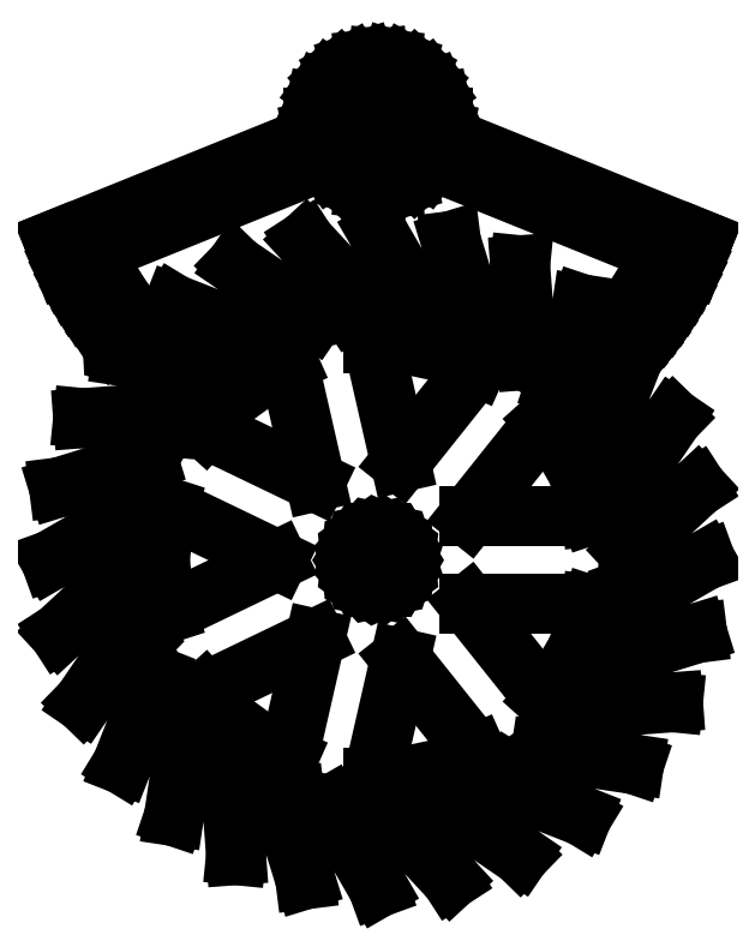
<metadata>
{"format":"dxf","ext":"dxf","renderer":"ezdxf+matplotlib","layout":"modelspace","background":"white","min_lineweight":24,"dpi":150}
</metadata>
<code>
0
SECTION
2
ENTITIES
0
LINE
8
0
10
45.42
20
36.1
11
46.92
21
37.71
0
LINE
8
0
10
46.92
20
37.71
11
48.37
21
39.38
0
LINE
8
0
10
48.37
20
39.38
11
49.76
21
41.09
0
LINE
8
0
10
49.76
20
41.09
11
51.08
21
42.85
0
LINE
8
0
10
51.08
20
42.85
11
52.35
21
44.65
0
LINE
8
0
10
52.35
20
44.65
11
53.55
21
46.5
0
LINE
8
0
10
53.55
20
46.5
11
54.68
21
48.39
0
LINE
8
0
10
54.68
20
48.39
11
55.75
21
50.32
0
LINE
8
0
10
55.75
20
50.32
11
56.75
21
52.28
0
LINE
8
0
10
56.75
20
52.28
11
57.56
21
54.01
0
LINE
8
0
10
57.56
20
54.01
11
57.61
21
53.99
0
LINE
8
0
10
57.61
20
53.99
11
59.48
21
58.63
0
LINE
8
0
10
59.48
20
58.63
11
11.76
21
77.91
0
LINE
8
0
10
11.76
20
77.91
11
11.93
21
78.71
0
LINE
8
0
10
11.93
20
78.71
11
11.93
21
81.22
0
LINE
8
0
10
11.93
20
81.22
11
11.41
21
83.67
0
LINE
8
0
10
11.41
20
83.67
11
10.39
21
85.96
0
LINE
8
0
10
10.39
20
85.96
11
8.918
21
87.99
0
LINE
8
0
10
8.918
20
87.99
11
7.053
21
89.67
0
LINE
8
0
10
7.053
20
89.67
11
4.881
21
90.92
0
LINE
8
0
10
4.881
20
90.92
11
2.495
21
91.7
0
LINE
8
0
10
2.495
20
91.7
11
0
21
91.96
0
LINE
8
0
10
0
20
91.96
11
-2.495
21
91.7
0
LINE
8
0
10
-2.495
20
91.7
11
-4.881
21
90.92
0
LINE
8
0
10
-4.881
20
90.92
11
-7.053
21
89.67
0
LINE
8
0
10
-7.053
20
89.67
11
-8.918
21
87.99
0
LINE
8
0
10
-8.918
20
87.99
11
-10.39
21
85.96
0
LINE
8
0
10
-10.39
20
85.96
11
-11.41
21
83.67
0
LINE
8
0
10
-11.41
20
83.67
11
-11.93
21
81.22
0
LINE
8
0
10
-11.93
20
81.22
11
-11.93
21
78.71
0
LINE
8
0
10
-11.93
20
78.71
11
-11.76
21
77.91
0
LINE
8
0
10
-11.76
20
77.91
11
-59.48
21
58.63
0
LINE
8
0
10
-59.48
20
58.63
11
-57.61
21
53.99
0
LINE
8
0
10
-57.61
20
53.99
11
-57.56
21
54.01
0
LINE
8
0
10
-57.56
20
54.01
11
-56.75
21
52.28
0
LINE
8
0
10
-56.75
20
52.28
11
-55.75
21
50.32
0
LINE
8
0
10
-55.75
20
50.32
11
-54.68
21
48.39
0
LINE
8
0
10
-54.68
20
48.39
11
-53.55
21
46.5
0
LINE
8
0
10
-53.55
20
46.5
11
-52.35
21
44.65
0
LINE
8
0
10
-52.35
20
44.65
11
-51.08
21
42.85
0
LINE
8
0
10
-51.08
20
42.85
11
-49.76
21
41.09
0
LINE
8
0
10
-49.76
20
41.09
11
-48.68
21
39.76
0
LINE
8
0
10
-48.68
20
39.76
11
-40.65
21
40.21
0
LINE
8
0
10
-40.65
20
40.21
11
-40.9
21
40.46
0
LINE
8
0
10
-40.9
20
40.46
11
-42.25
21
41.92
0
LINE
8
0
10
-42.25
20
41.92
11
-43.56
21
43.41
0
LINE
8
0
10
-43.56
20
43.41
11
-44.81
21
44.96
0
LINE
8
0
10
-44.81
20
44.96
11
-46
21
46.54
0
LINE
8
0
10
-46
20
46.54
11
-47.14
21
48.17
0
LINE
8
0
10
-47.14
20
48.17
11
-48.22
21
49.83
0
LINE
8
0
10
-48.22
20
49.83
11
-49.24
21
51.53
0
LINE
8
0
10
-49.24
20
51.53
11
-50.2
21
53.27
0
LINE
8
0
10
-50.2
20
53.27
11
-51.1
21
55.04
0
LINE
8
0
10
-51.1
20
55.04
11
-51.72
21
56.37
0
LINE
8
0
10
-51.72
20
56.37
11
-9.89
21
73.27
0
LINE
8
0
10
-9.89
20
73.27
11
-8.918
21
71.93
0
LINE
8
0
10
-8.918
20
71.93
11
-7.053
21
70.25
0
LINE
8
0
10
-7.053
20
70.25
11
-4.881
21
69
0
LINE
8
0
10
-4.881
20
69
11
-2.495
21
68.22
0
LINE
8
0
10
-2.495
20
68.22
11
0
21
67.96
0
LINE
8
0
10
0
20
67.96
11
2.495
21
68.22
0
LINE
8
0
10
2.495
20
68.22
11
4.881
21
69
0
LINE
8
0
10
4.881
20
69
11
7.053
21
70.25
0
LINE
8
0
10
7.053
20
70.25
11
8.918
21
71.93
0
LINE
8
0
10
8.918
20
71.93
11
9.89
21
73.27
0
LINE
8
0
10
9.89
20
73.27
11
51.72
21
56.37
0
LINE
8
0
10
51.72
20
56.37
11
51.1
21
55.04
0
LINE
8
0
10
51.1
20
55.04
11
50.2
21
53.27
0
LINE
8
0
10
50.2
20
53.27
11
49.24
21
51.53
0
LINE
8
0
10
49.24
20
51.53
11
48.22
21
49.83
0
LINE
8
0
10
48.22
20
49.83
11
47.14
21
48.17
0
LINE
8
0
10
47.14
20
48.17
11
46
21
46.54
0
LINE
8
0
10
46
20
46.54
11
45.04
21
45.26
0
LINE
8
0
10
45.04
20
45.26
11
44.47
21
35.15
0
LINE
8
0
10
44.47
20
35.15
11
45.42
21
36.1
0
LINE
8
0
10
-1.04
20
75.07
11
-2.034
21
75.39
0
LINE
8
0
10
-2.034
20
75.39
11
-2.939
21
75.92
0
LINE
8
0
10
-2.939
20
75.92
11
-3.716
21
76.62
0
LINE
8
0
10
-3.716
20
76.62
11
-4.33
21
77.46
0
LINE
8
0
10
-4.33
20
77.46
11
-4.755
21
78.42
0
LINE
8
0
10
-4.755
20
78.42
11
-4.973
21
79.44
0
LINE
8
0
10
-4.973
20
79.44
11
-4.973
21
80.48
0
LINE
8
0
10
-4.973
20
80.48
11
-4.755
21
81.51
0
LINE
8
0
10
-4.755
20
81.51
11
-4.33
21
82.46
0
LINE
8
0
10
-4.33
20
82.46
11
-3.716
21
83.31
0
LINE
8
0
10
-3.716
20
83.31
11
-2.939
21
84.01
0
LINE
8
0
10
-2.939
20
84.01
11
-2.034
21
84.53
0
LINE
8
0
10
-2.034
20
84.53
11
-1.04
21
84.85
0
LINE
8
0
10
-1.04
20
84.85
11
0
21
84.96
0
LINE
8
0
10
0
20
84.96
11
1.04
21
84.85
0
LINE
8
0
10
1.04
20
84.85
11
2.034
21
84.53
0
LINE
8
0
10
2.034
20
84.53
11
2.939
21
84.01
0
LINE
8
0
10
2.939
20
84.01
11
3.716
21
83.31
0
LINE
8
0
10
3.716
20
83.31
11
4.33
21
82.46
0
LINE
8
0
10
4.33
20
82.46
11
4.755
21
81.51
0
LINE
8
0
10
4.755
20
81.51
11
4.973
21
80.48
0
LINE
8
0
10
4.973
20
80.48
11
4.973
21
79.44
0
LINE
8
0
10
4.973
20
79.44
11
4.755
21
78.42
0
LINE
8
0
10
4.755
20
78.42
11
4.33
21
77.46
0
LINE
8
0
10
4.33
20
77.46
11
3.716
21
76.62
0
LINE
8
0
10
3.716
20
76.62
11
2.939
21
75.92
0
LINE
8
0
10
2.939
20
75.92
11
2.034
21
75.39
0
LINE
8
0
10
2.034
20
75.39
11
1.04
21
75.07
0
LINE
8
0
10
1.04
20
75.07
11
0
21
74.96
0
LINE
8
0
10
0
20
74.96
11
-1.04
21
75.07
0
LINE
8
0
10
-5.219
20
-45.66
11
-4.808
21
-45.75
0
LINE
8
0
10
-4.808
20
-45.75
11
1.523
21
-45.75
0
LINE
8
0
10
1.523
20
-45.75
11
13.35
21
-58.5
0
LINE
8
0
10
13.35
20
-58.5
11
5.081
21
-45.69
0
LINE
8
0
10
5.081
20
-45.69
11
11.7
21
-44.28
0
LINE
8
0
10
11.7
20
-44.28
11
26.03
21
-54.06
0
LINE
8
0
10
26.03
20
-54.06
11
15.07
21
-43.37
0
LINE
8
0
10
15.07
20
-43.37
11
21.31
21
-40.59
0
LINE
8
0
10
21.31
20
-40.59
11
37.41
21
-46.91
0
LINE
8
0
10
37.41
20
-46.91
11
24.3
21
-38.9
0
LINE
8
0
10
24.3
20
-38.9
11
29.88
21
-34.84
0
LINE
8
0
10
29.88
20
-34.84
11
46.91
21
-37.41
0
LINE
8
0
10
46.91
20
-37.41
11
32.3
21
-32.5
0
LINE
8
0
10
32.3
20
-32.5
11
36.97
21
-27.31
0
LINE
8
0
10
36.97
20
-27.31
11
54.06
21
-26.03
0
LINE
8
0
10
54.06
20
-26.03
11
38.68
21
-24.49
0
LINE
8
0
10
38.68
20
-24.49
11
42.02
21
-18.71
0
LINE
8
0
10
42.02
20
-18.71
11
42.12
21
-18.4
0
LINE
8
0
10
42.12
20
-18.4
11
58.5
21
-13.35
0
LINE
8
0
10
58.5
20
-13.35
11
43.14
21
-15.28
0
LINE
8
0
10
43.14
20
-15.28
11
44.99
21
-9.564
0
LINE
8
0
10
44.99
20
-9.564
11
45.1
21
-8.605
0
LINE
8
0
10
45.1
20
-8.605
11
60
21
0
0
LINE
8
0
10
60
20
0
11
45.44
21
-5.298
0
LINE
8
0
10
45.44
20
-5.298
11
46
21
0
0
LINE
8
0
10
46
20
0
11
45.83
21
1.601
0
LINE
8
0
10
45.83
20
1.601
11
58.5
21
13.35
0
LINE
8
0
10
58.5
20
13.35
11
45.48
21
4.945
0
LINE
8
0
10
45.48
20
4.945
11
44.99
21
9.564
0
LINE
8
0
10
44.99
20
9.564
11
44.3
21
11.71
0
LINE
8
0
10
44.3
20
11.71
11
54.06
21
26.03
0
LINE
8
0
10
54.06
20
26.03
11
43.25
21
14.95
0
LINE
8
0
10
43.25
20
14.95
11
42.02
21
18.71
0
LINE
8
0
10
42.02
20
18.71
11
40.56
21
21.24
0
LINE
8
0
10
40.56
20
21.24
11
46.91
21
37.41
0
LINE
8
0
10
46.91
20
37.41
11
38.85
21
24.21
0
LINE
8
0
10
38.85
20
24.21
11
37.21
21
27.04
0
LINE
8
0
10
37.21
20
27.04
11
34.82
21
29.7
0
LINE
8
0
10
34.82
20
29.7
11
37.41
21
46.91
0
LINE
8
0
10
37.41
20
46.91
11
32.49
21
32.28
0
LINE
8
0
10
32.49
20
32.28
11
30.78
21
34.18
0
LINE
8
0
10
30.78
20
34.18
11
27.33
21
36.69
0
LINE
8
0
10
27.33
20
36.69
11
26.03
21
54.06
0
LINE
8
0
10
26.03
20
54.06
11
24.5
21
38.75
0
LINE
8
0
10
24.5
20
38.75
11
23
21
39.84
0
LINE
8
0
10
23
20
39.84
11
18.49
21
41.85
0
LINE
8
0
10
18.49
20
41.85
11
13.35
21
58.5
0
LINE
8
0
10
13.35
20
58.5
11
15.26
21
43.28
0
LINE
8
0
10
15.26
20
43.28
11
14.21
21
43.75
0
LINE
8
0
10
14.21
20
43.75
11
8.707
21
44.92
0
LINE
8
0
10
8.707
20
44.92
11
0
21
60
0
LINE
8
0
10
0
20
60
11
5.219
21
45.66
0
LINE
8
0
10
5.219
20
45.66
11
4.808
21
45.75
0
LINE
8
0
10
4.808
20
45.75
11
-1.523
21
45.75
0
LINE
8
0
10
-1.523
20
45.75
11
-13.35
21
58.5
0
LINE
8
0
10
-13.35
20
58.5
11
-5.081
21
45.69
0
LINE
8
0
10
-5.081
20
45.69
11
-11.7
21
44.28
0
LINE
8
0
10
-11.7
20
44.28
11
-26.03
21
54.06
0
LINE
8
0
10
-26.03
20
54.06
11
-15.07
21
43.37
0
LINE
8
0
10
-15.07
20
43.37
11
-21.31
21
40.59
0
LINE
8
0
10
-21.31
20
40.59
11
-37.41
21
46.91
0
LINE
8
0
10
-37.41
20
46.91
11
-24.3
21
38.9
0
LINE
8
0
10
-24.3
20
38.9
11
-29.88
21
34.84
0
LINE
8
0
10
-29.88
20
34.84
11
-46.91
21
37.41
0
LINE
8
0
10
-46.91
20
37.41
11
-32.3
21
32.5
0
LINE
8
0
10
-32.3
20
32.5
11
-36.97
21
27.31
0
LINE
8
0
10
-36.97
20
27.31
11
-54.06
21
26.03
0
LINE
8
0
10
-54.06
20
26.03
11
-38.68
21
24.49
0
LINE
8
0
10
-38.68
20
24.49
11
-42.02
21
18.71
0
LINE
8
0
10
-42.02
20
18.71
11
-42.12
21
18.4
0
LINE
8
0
10
-42.12
20
18.4
11
-58.5
21
13.35
0
LINE
8
0
10
-58.5
20
13.35
11
-43.14
21
15.28
0
LINE
8
0
10
-43.14
20
15.28
11
-44.99
21
9.564
0
LINE
8
0
10
-44.99
20
9.564
11
-45.1
21
8.605
0
LINE
8
0
10
-45.1
20
8.605
11
-60
21
0
0
LINE
8
0
10
-60
20
0
11
-45.44
21
5.298
0
LINE
8
0
10
-45.44
20
5.298
11
-46
21
0
0
LINE
8
0
10
-46
20
0
11
-45.83
21
-1.601
0
LINE
8
0
10
-45.83
20
-1.601
11
-58.5
21
-13.35
0
LINE
8
0
10
-58.5
20
-13.35
11
-45.48
21
-4.945
0
LINE
8
0
10
-45.48
20
-4.945
11
-44.99
21
-9.564
0
LINE
8
0
10
-44.99
20
-9.564
11
-44.3
21
-11.71
0
LINE
8
0
10
-44.3
20
-11.71
11
-54.06
21
-26.03
0
LINE
8
0
10
-54.06
20
-26.03
11
-43.25
21
-14.95
0
LINE
8
0
10
-43.25
20
-14.95
11
-42.02
21
-18.71
0
LINE
8
0
10
-42.02
20
-18.71
11
-40.56
21
-21.24
0
LINE
8
0
10
-40.56
20
-21.24
11
-46.91
21
-37.41
0
LINE
8
0
10
-46.91
20
-37.41
11
-38.85
21
-24.21
0
LINE
8
0
10
-38.85
20
-24.21
11
-37.21
21
-27.04
0
LINE
8
0
10
-37.21
20
-27.04
11
-34.82
21
-29.7
0
LINE
8
0
10
-34.82
20
-29.7
11
-37.41
21
-46.91
0
LINE
8
0
10
-37.41
20
-46.91
11
-32.49
21
-32.28
0
LINE
8
0
10
-32.49
20
-32.28
11
-30.78
21
-34.18
0
LINE
8
0
10
-30.78
20
-34.18
11
-27.33
21
-36.69
0
LINE
8
0
10
-27.33
20
-36.69
11
-26.03
21
-54.06
0
LINE
8
0
10
-26.03
20
-54.06
11
-24.5
21
-38.75
0
LINE
8
0
10
-24.5
20
-38.75
11
-23
21
-39.84
0
LINE
8
0
10
-23
20
-39.84
11
-18.49
21
-41.85
0
LINE
8
0
10
-18.49
20
-41.85
11
-13.35
21
-58.5
0
LINE
8
0
10
-13.35
20
-58.5
11
-15.26
21
-43.28
0
LINE
8
0
10
-15.26
20
-43.28
11
-14.21
21
-43.75
0
LINE
8
0
10
-14.21
20
-43.75
11
-8.707
21
-44.92
0
LINE
8
0
10
-8.707
20
-44.92
11
0
21
-60
0
LINE
8
0
10
0
20
-60
11
-5.219
21
-45.66
0
LINE
8
0
10
-0.874
20
39.78
11
4.181
21
39.78
0
LINE
8
0
10
4.181
20
39.78
11
12.36
21
38.04
0
LINE
8
0
10
12.36
20
38.04
11
18.08
21
35.5
0
LINE
8
0
10
18.08
20
35.5
11
4.103
21
17.98
0
LINE
8
0
10
4.103
20
17.98
11
-0.874
21
39.78
0
LINE
8
0
10
-31.76
20
24.18
11
-26.77
21
29.73
0
LINE
8
0
10
-26.77
20
29.73
11
-20
21
34.64
0
LINE
8
0
10
-20
20
34.64
11
-16.47
21
36.21
0
LINE
8
0
10
-16.47
20
36.21
11
-11.5
21
14.42
0
LINE
8
0
10
-11.5
20
14.42
11
-31.76
21
24.18
0
LINE
8
0
10
16.61
20
8
11
30.57
21
25.5
0
LINE
8
0
10
30.57
20
25.5
11
32.36
21
23.51
0
LINE
8
0
10
32.36
20
23.51
11
36.54
21
16.27
0
LINE
8
0
10
36.54
20
16.27
11
39.13
21
8.316
0
LINE
8
0
10
39.13
20
8.316
11
39.16
21
8
0
LINE
8
0
10
39.16
20
8
11
16.61
21
8
0
LINE
8
0
10
-39.13
20
-8.316
11
-40
21
0
0
LINE
8
0
10
-40
20
0
11
-39.13
21
8.316
0
LINE
8
0
10
-39.13
20
8.316
11
-38.66
21
9.74
0
LINE
8
0
10
-38.66
20
9.74
11
-18.44
21
0
0
LINE
8
0
10
-18.44
20
0
11
-38.66
21
-9.74
0
LINE
8
0
10
-38.66
20
-9.74
11
-39.13
21
-8.316
0
LINE
8
0
10
-0.5226
20
-4.973
11
-1.545
21
-4.755
0
LINE
8
0
10
-1.545
20
-4.755
11
-2.5
21
-4.33
0
LINE
8
0
10
-2.5
20
-4.33
11
-3.346
21
-3.716
0
LINE
8
0
10
-3.346
20
-3.716
11
-4.045
21
-2.939
0
LINE
8
0
10
-4.045
20
-2.939
11
-4.568
21
-2.034
0
LINE
8
0
10
-4.568
20
-2.034
11
-4.891
21
-1.04
0
LINE
8
0
10
-4.891
20
-1.04
11
-5
21
0
0
LINE
8
0
10
-5
20
0
11
-4.891
21
1.04
0
LINE
8
0
10
-4.891
20
1.04
11
-4.568
21
2.034
0
LINE
8
0
10
-4.568
20
2.034
11
-4.045
21
2.939
0
LINE
8
0
10
-4.045
20
2.939
11
-3.346
21
3.716
0
LINE
8
0
10
-3.346
20
3.716
11
-2.5
21
4.33
0
LINE
8
0
10
-2.5
20
4.33
11
-1.545
21
4.755
0
LINE
8
0
10
-1.545
20
4.755
11
-0.5226
21
4.973
0
LINE
8
0
10
-0.5226
20
4.973
11
0.5226
21
4.973
0
LINE
8
0
10
0.5226
20
4.973
11
1.545
21
4.755
0
LINE
8
0
10
1.545
20
4.755
11
2.5
21
4.33
0
LINE
8
0
10
2.5
20
4.33
11
3.346
21
3.716
0
LINE
8
0
10
3.346
20
3.716
11
4.045
21
2.939
0
LINE
8
0
10
4.045
20
2.939
11
4.568
21
2.034
0
LINE
8
0
10
4.568
20
2.034
11
4.891
21
1.04
0
LINE
8
0
10
4.891
20
1.04
11
5
21
0
0
LINE
8
0
10
5
20
0
11
4.891
21
-1.04
0
LINE
8
0
10
4.891
20
-1.04
11
4.568
21
-2.034
0
LINE
8
0
10
4.568
20
-2.034
11
4.045
21
-2.939
0
LINE
8
0
10
4.045
20
-2.939
11
3.346
21
-3.716
0
LINE
8
0
10
3.346
20
-3.716
11
2.5
21
-4.33
0
LINE
8
0
10
2.5
20
-4.33
11
1.545
21
-4.755
0
LINE
8
0
10
1.545
20
-4.755
11
0.5226
21
-4.973
0
LINE
8
0
10
0.5226
20
-4.973
11
-0.5226
21
-4.973
0
LINE
8
0
10
16.61
20
-8
11
39.16
21
-8
0
LINE
8
0
10
39.16
20
-8
11
39.13
21
-8.316
0
LINE
8
0
10
39.13
20
-8.316
11
36.54
21
-16.27
0
LINE
8
0
10
36.54
20
-16.27
11
32.36
21
-23.51
0
LINE
8
0
10
32.36
20
-23.51
11
30.57
21
-25.5
0
LINE
8
0
10
30.57
20
-25.5
11
16.61
21
-8
0
LINE
8
0
10
-20
20
-34.64
11
-26.77
21
-29.73
0
LINE
8
0
10
-26.77
20
-29.73
11
-31.76
21
-24.18
0
LINE
8
0
10
-31.76
20
-24.18
11
-11.5
21
-14.42
0
LINE
8
0
10
-11.5
20
-14.42
11
-16.47
21
-36.21
0
LINE
8
0
10
-16.47
20
-36.21
11
-20
21
-34.64
0
LINE
8
0
10
-0.874
20
-39.78
11
4.103
21
-17.98
0
LINE
8
0
10
4.103
20
-17.98
11
18.08
21
-35.5
0
LINE
8
0
10
18.08
20
-35.5
11
12.36
21
-38.04
0
LINE
8
0
10
12.36
20
-38.04
11
4.181
21
-39.78
0
LINE
8
0
10
4.181
20
-39.78
11
-0.874
21
-39.78
0
ENDSEC
0
EOF

</code>
